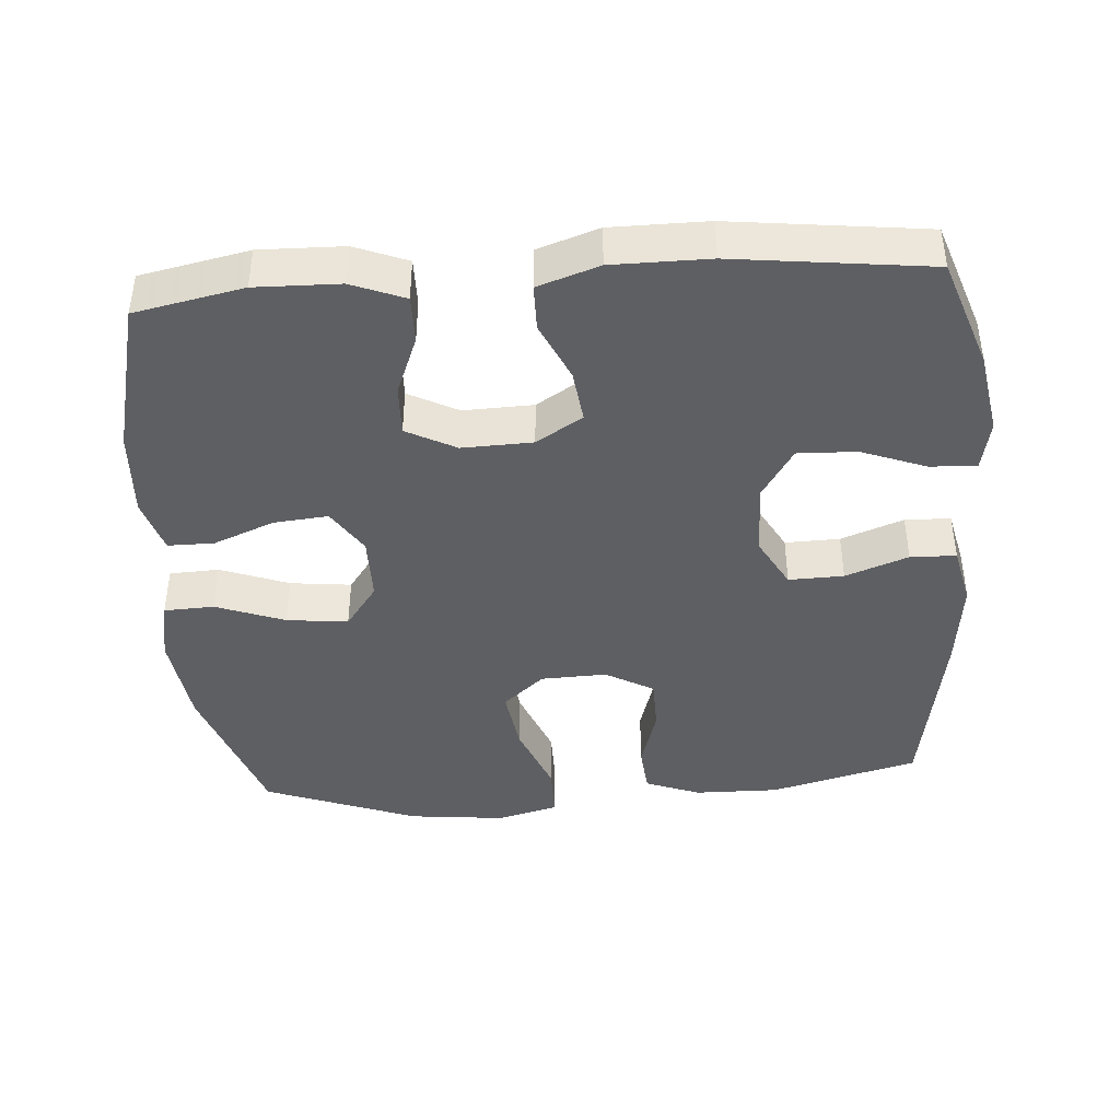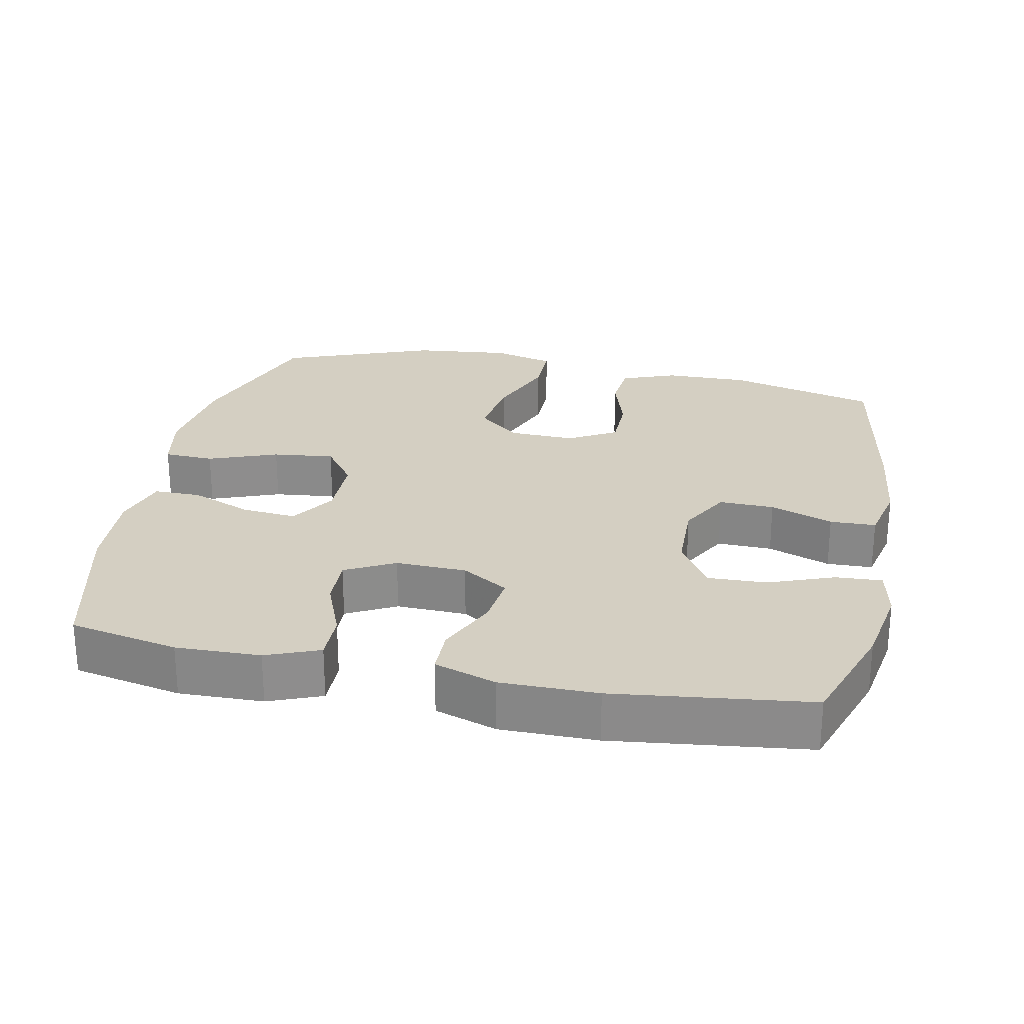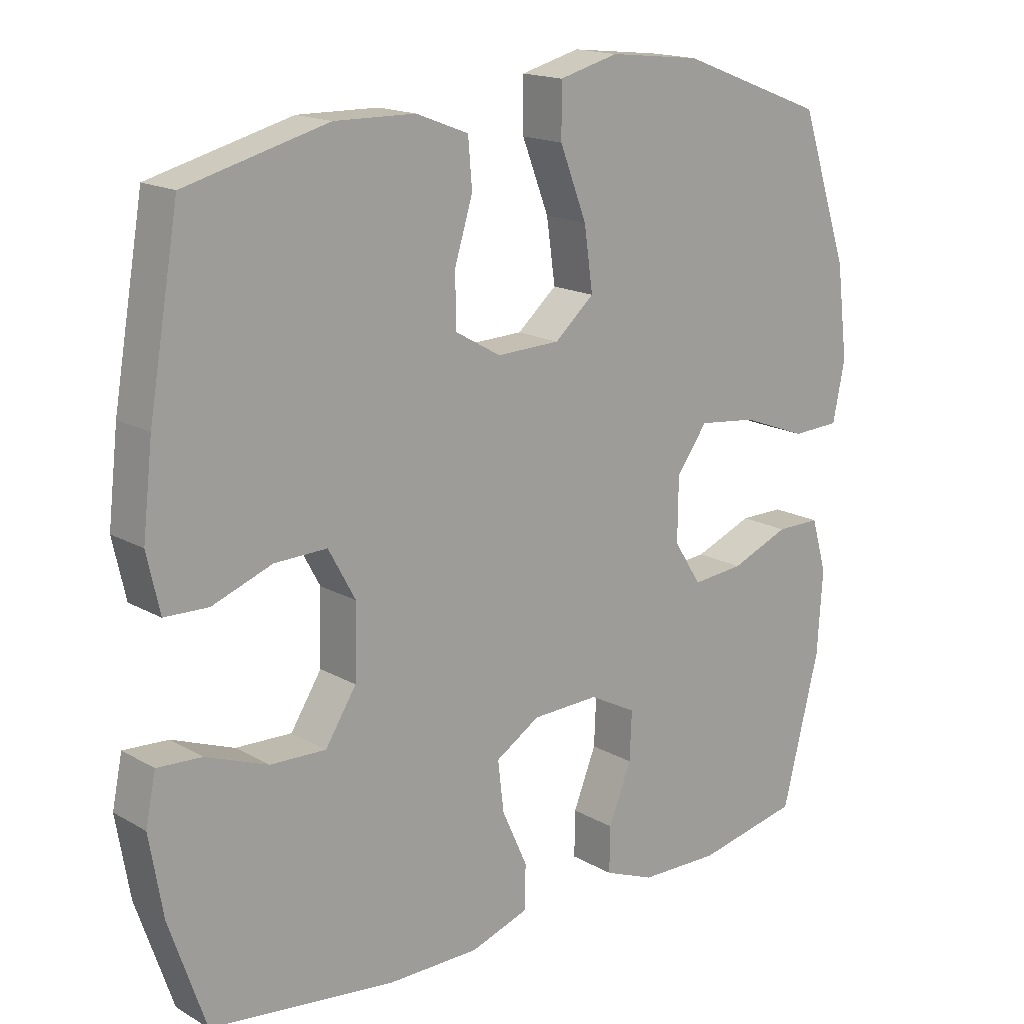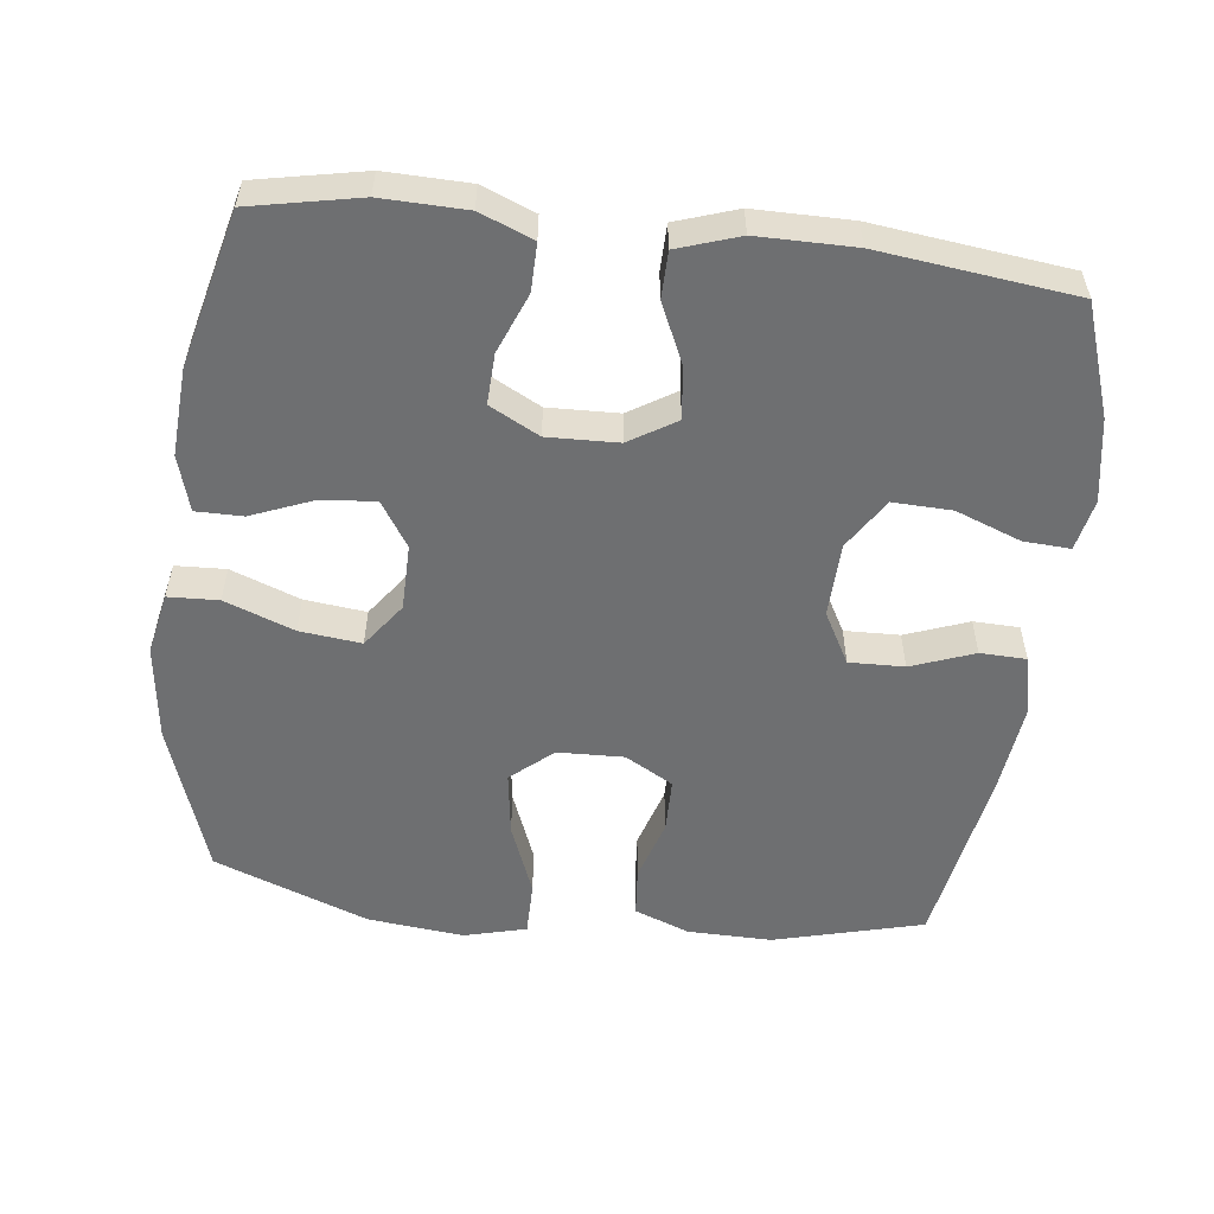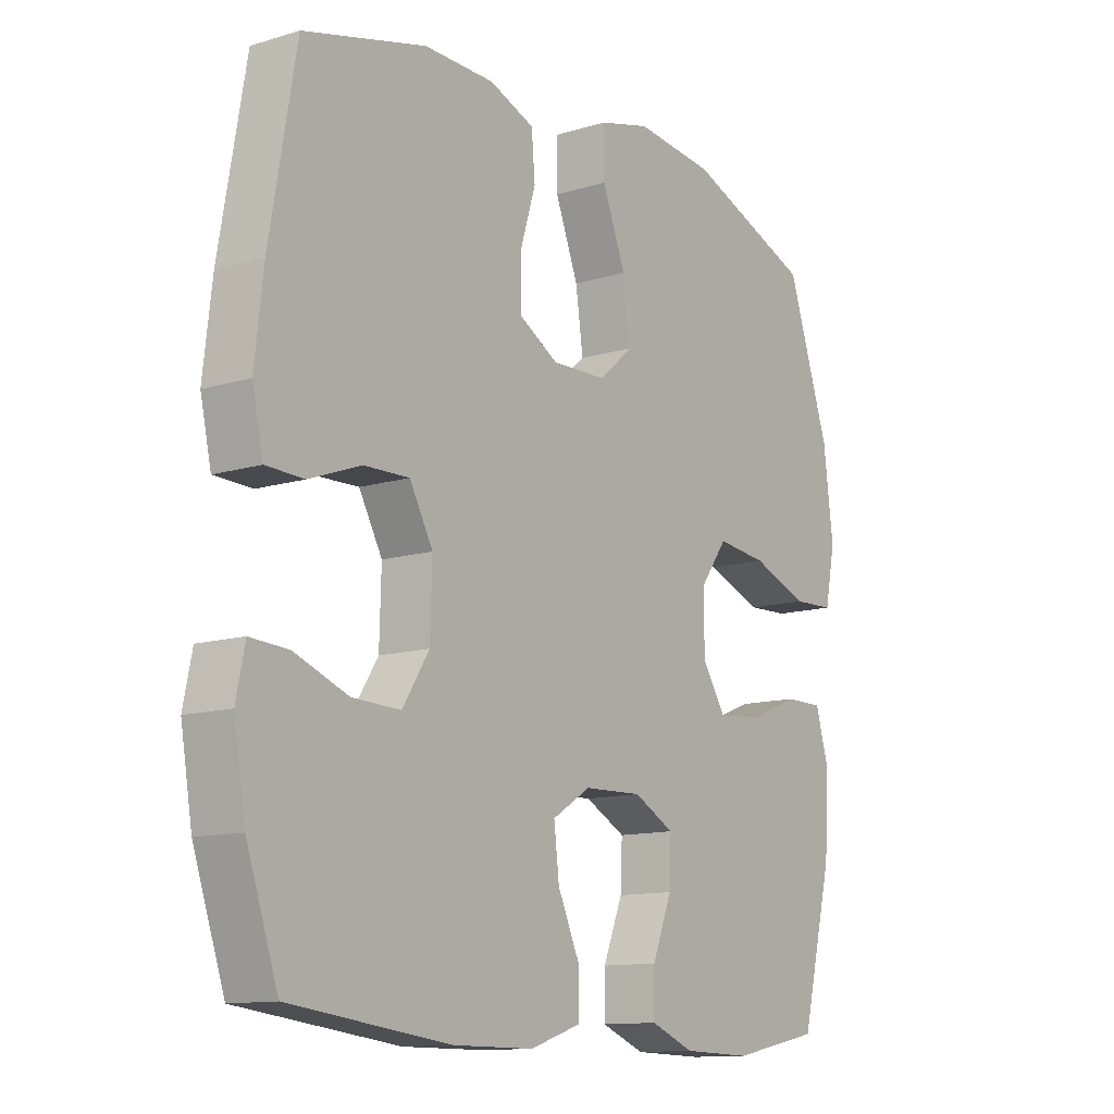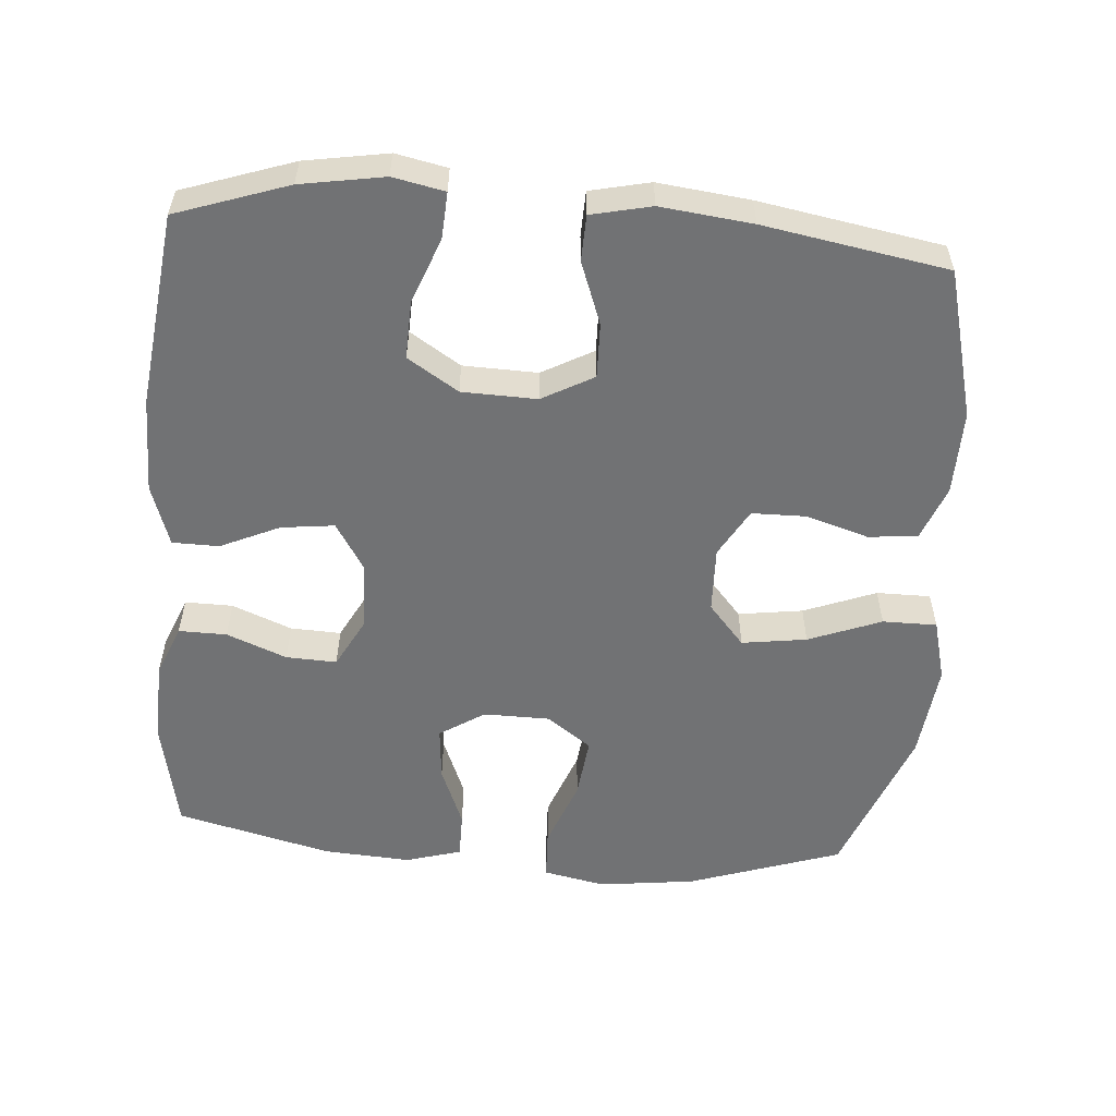
<metadata>
{"format":"obj","ext":"obj","renderer":"f3d","projection":"perspective","resolution":1024,"background":"white","views":[{"elev":-41.8,"azim":-175.7,"up":"+Y"},{"elev":25.7,"azim":-168.4,"up":"+Y"},{"elev":16.7,"azim":-41.1,"up":"+Z"},{"elev":-54.5,"azim":173.2,"up":"+Y"},{"elev":-12.2,"azim":-54.3,"up":"+Z"},{"elev":-55.4,"azim":-94.5,"up":"+Y"}]}
</metadata>
<code>
v -0.5 0.07 -0.5
v -0.554 0.07 -0.342
v -0.574 0.07 -0.224
v -0.559 0.07 -0.151
v -0.493 0.07 -0.155
v -0.401 0.07 -0.19
v -0.318 0.07 -0.193
v -0.272 0.07 -0.121
v -0.269 0.07 -0.015
v -0.309 0.07 0.058
v -0.387 0.07 0.056
v -0.476 0.07 0.023
v -0.541 0.07 0.025
v -0.56 0.07 0.11
v -0.545 0.07 0.24
v -0.5 0.07 0.5
v -0.289 0.07 0.555
v -0.169 0.07 0.553
v -0.091 0.07 0.523
v -0.085 0.07 0.453
v -0.112 0.07 0.365
v -0.111 0.07 0.288
v -0.043 0.07 0.249
v 0.051 0.07 0.252
v 0.11 0.07 0.303
v 0.097 0.07 0.395
v 0.057 0.07 0.498
v 0.057 0.07 0.575
v 0.145 0.07 0.598
v 0.282 0.07 0.583
v 0.5 0.07 0.5
v 0.573 0.07 0.283
v 0.59 0.07 0.146
v 0.572 0.07 0.058
v 0.501 0.07 0.055
v 0.403 0.07 0.092
v 0.316 0.07 0.102
v 0.27 0.07 0.039
v 0.269 0.07 -0.055
v 0.31 0.07 -0.119
v 0.387 0.07 -0.112
v 0.474 0.07 -0.077
v 0.54 0.07 -0.077
v 0.563 0.07 -0.156
v 0.555 0.07 -0.28
v 0.5 0.07 -0.5
v 0.346 0.07 -0.531
v 0.227 0.07 -0.528
v 0.152 0.07 -0.498
v 0.153 0.07 -0.43
v 0.187 0.07 -0.345
v 0.19 0.07 -0.273
v 0.12 0.07 -0.236
v 0.02 0.07 -0.239
v -0.046 0.07 -0.28
v -0.037 0.07 -0.355
v 0.001 0.07 -0.439
v 0 0.07 -0.505
v -0.087 0.07 -0.534
v -0.224 0.07 -0.534
v -0.5 0 -0.5
v -0.554 0 -0.342
v -0.574 0 -0.224
v -0.559 0 -0.151
v -0.493 0 -0.155
v -0.401 0 -0.19
v -0.318 0 -0.193
v -0.272 0 -0.121
v -0.269 0 -0.015
v -0.309 0 0.058
v -0.387 0 0.056
v -0.476 0 0.023
v -0.541 0 0.025
v -0.56 0 0.11
v -0.545 0 0.24
v -0.5 0 0.5
v -0.289 0 0.555
v -0.169 0 0.553
v -0.091 0 0.523
v -0.085 0 0.453
v -0.112 0 0.365
v -0.111 0 0.288
v -0.043 0 0.249
v 0.051 0 0.252
v 0.11 0 0.303
v 0.097 0 0.395
v 0.057 0 0.498
v 0.057 0 0.575
v 0.145 0 0.598
v 0.282 0 0.583
v 0.5 0 0.5
v 0.573 0 0.283
v 0.59 0 0.146
v 0.572 0 0.058
v 0.501 0 0.055
v 0.403 0 0.092
v 0.316 0 0.102
v 0.27 0 0.039
v 0.269 0 -0.055
v 0.31 0 -0.119
v 0.387 0 -0.112
v 0.474 0 -0.077
v 0.54 0 -0.077
v 0.563 0 -0.156
v 0.555 0 -0.28
v 0.5 0 -0.5
v 0.346 0 -0.531
v 0.227 0 -0.528
v 0.152 0 -0.498
v 0.153 0 -0.43
v 0.187 0 -0.345
v 0.19 0 -0.273
v 0.12 0 -0.236
v 0.02 0 -0.239
v -0.046 0 -0.28
v -0.037 0 -0.355
v 0.001 0 -0.439
v 0 0 -0.505
v -0.087 0 -0.534
v -0.224 0 -0.534
f 4 5 6
f 3 4 6
f 2 3 6
f 1 2 6
f 60 1 6
f 59 60 6
f 58 59 6
f 57 58 6
f 56 57 6
f 55 56 6 7
f 54 55 7 8
f 53 54 8 9
f 52 53 9 10
f 49 50 51
f 48 49 51
f 47 48 51
f 46 47 51
f 45 46 51
f 44 45 51
f 43 44 51
f 42 43 51
f 41 42 51
f 40 41 51 52
f 39 40 52 10
f 34 35 36
f 33 34 36
f 32 33 36
f 31 32 36
f 30 31 36
f 29 30 36
f 28 29 36
f 27 28 36
f 26 27 36
f 25 26 36 37
f 24 25 37 38
f 19 20 21
f 18 19 21
f 17 18 21
f 16 17 21
f 15 16 21
f 14 15 21
f 13 14 21
f 12 13 21
f 11 12 21
f 10 11 21 22
f 38 39 10
f 24 38 10
f 23 24 10
f 10 22 23
f 66 65 64
f 66 64 63
f 66 63 62
f 66 62 61
f 66 61 120
f 66 120 119
f 66 119 118
f 66 118 117
f 66 117 116
f 67 66 116 115
f 68 67 115 114
f 69 68 114 113
f 70 69 113 112
f 111 110 109
f 111 109 108
f 111 108 107
f 111 107 106
f 111 106 105
f 111 105 104
f 111 104 103
f 111 103 102
f 111 102 101
f 112 111 101 100
f 70 112 100 99
f 96 95 94
f 96 94 93
f 96 93 92
f 96 92 91
f 96 91 90
f 96 90 89
f 96 89 88
f 96 88 87
f 96 87 86
f 97 96 86 85
f 98 97 85 84
f 81 80 79
f 81 79 78
f 81 78 77
f 81 77 76
f 81 76 75
f 81 75 74
f 81 74 73
f 81 73 72
f 81 72 71
f 82 81 71 70
f 70 99 98
f 70 98 84
f 70 84 83
f 83 82 70
f 1 61 62 2
f 2 62 63 3
f 3 63 64 4
f 4 64 65 5
f 5 65 66 6
f 6 66 67 7
f 7 67 68 8
f 8 68 69 9
f 9 69 70 10
f 10 70 71 11
f 11 71 72 12
f 12 72 73 13
f 13 73 74 14
f 14 74 75 15
f 15 75 76 16
f 16 76 77 17
f 17 77 78 18
f 18 78 79 19
f 19 79 80 20
f 20 80 81 21
f 21 81 82 22
f 22 82 83 23
f 23 83 84 24
f 24 84 85 25
f 25 85 86 26
f 26 86 87 27
f 27 87 88 28
f 28 88 89 29
f 29 89 90 30
f 30 90 91 31
f 31 91 92 32
f 32 92 93 33
f 33 93 94 34
f 34 94 95 35
f 35 95 96 36
f 36 96 97 37
f 37 97 98 38
f 38 98 99 39
f 39 99 100 40
f 40 100 101 41
f 41 101 102 42
f 42 102 103 43
f 43 103 104 44
f 44 104 105 45
f 45 105 106 46
f 46 106 107 47
f 47 107 108 48
f 48 108 109 49
f 49 109 110 50
f 50 110 111 51
f 51 111 112 52
f 52 112 113 53
f 53 113 114 54
f 54 114 115 55
f 55 115 116 56
f 56 116 117 57
f 57 117 118 58
f 58 118 119 59
f 59 119 120 60
f 60 120 61 1

</code>
